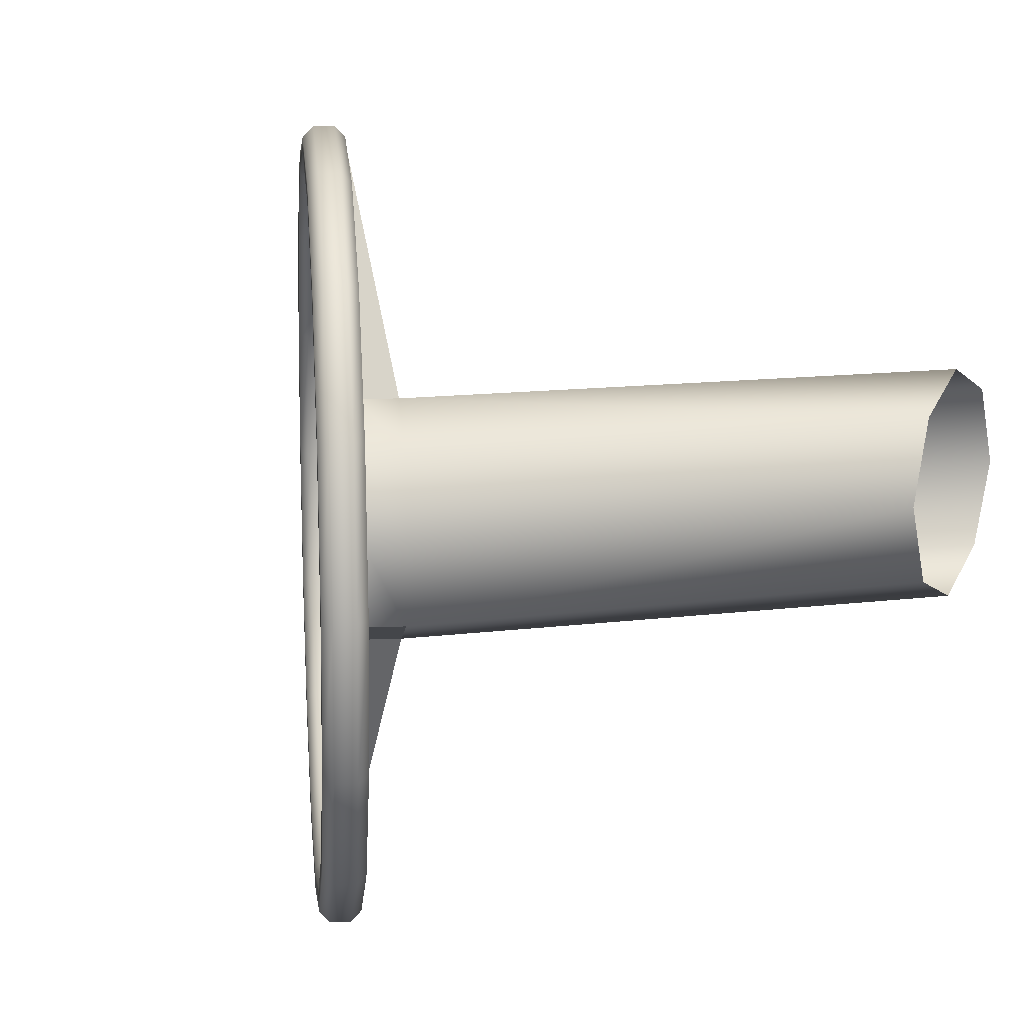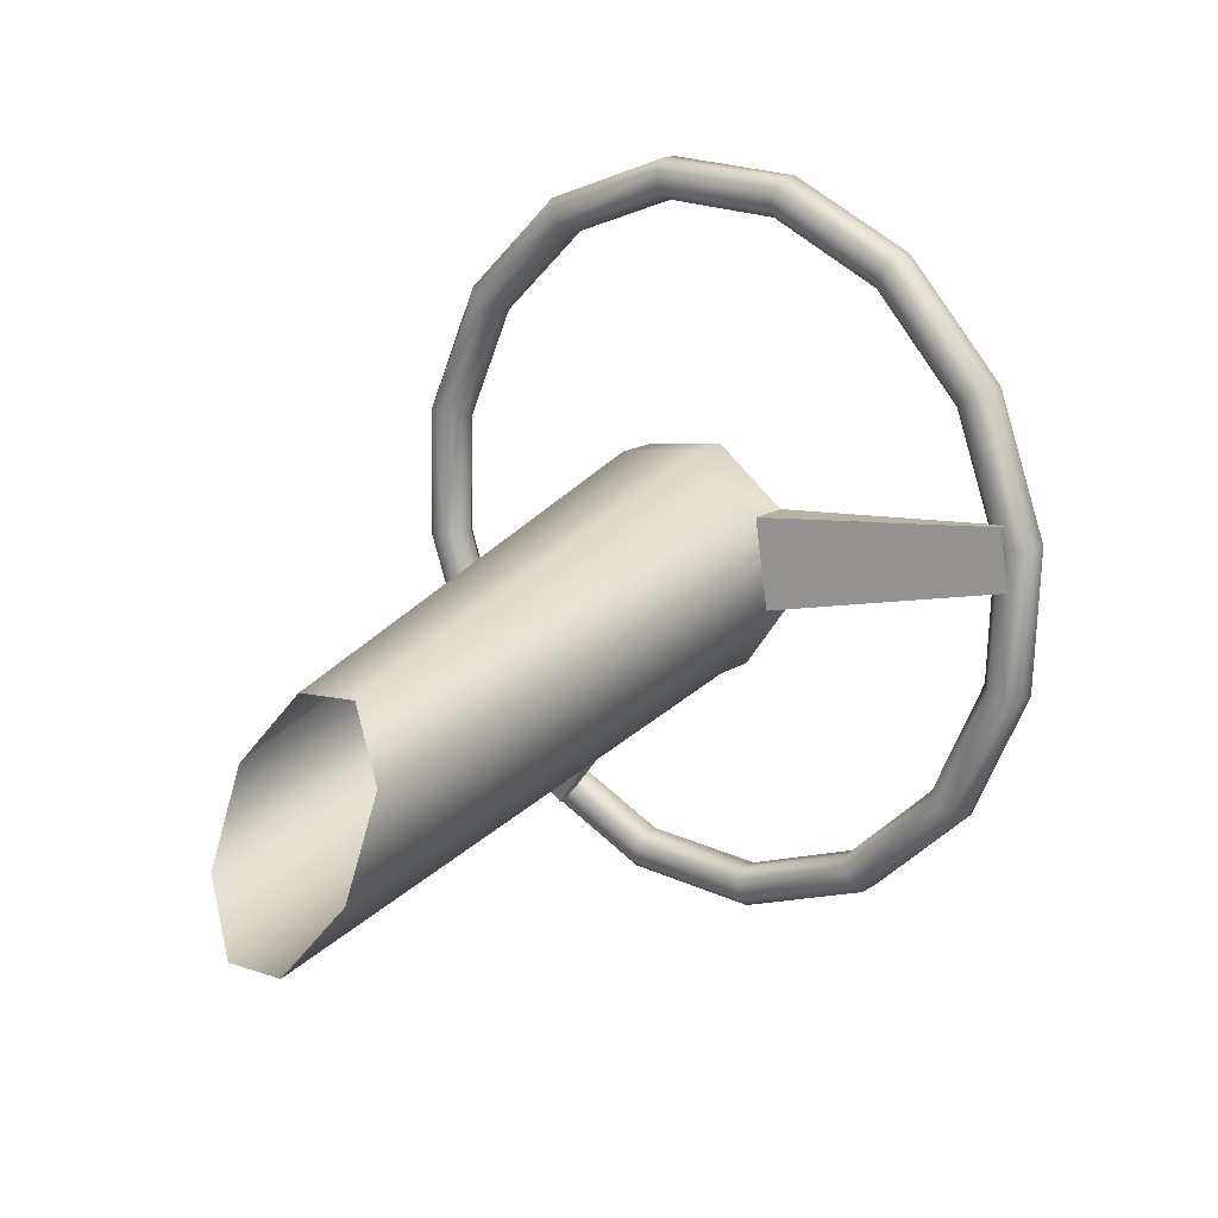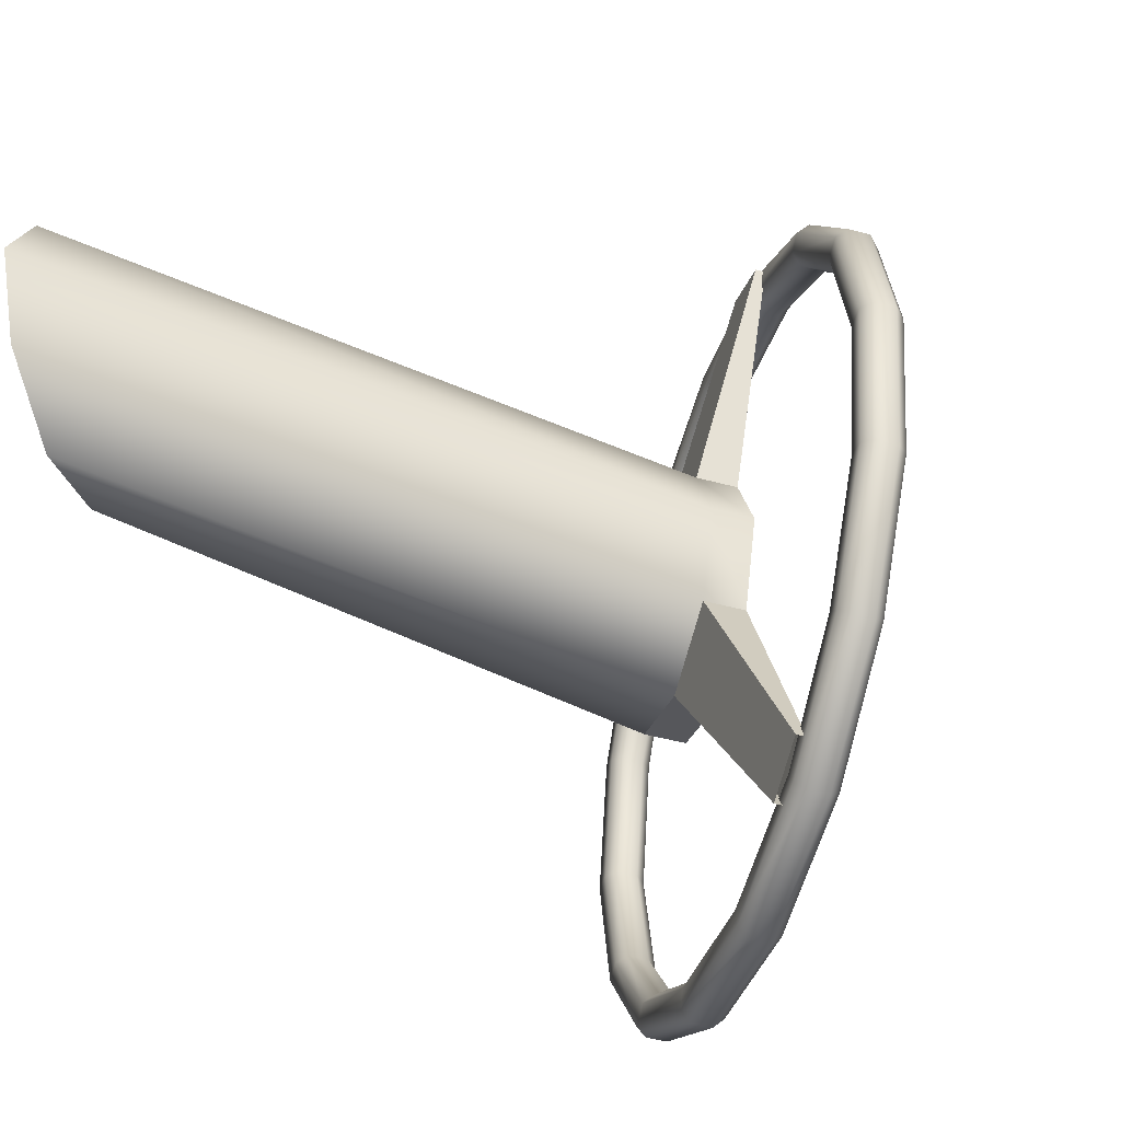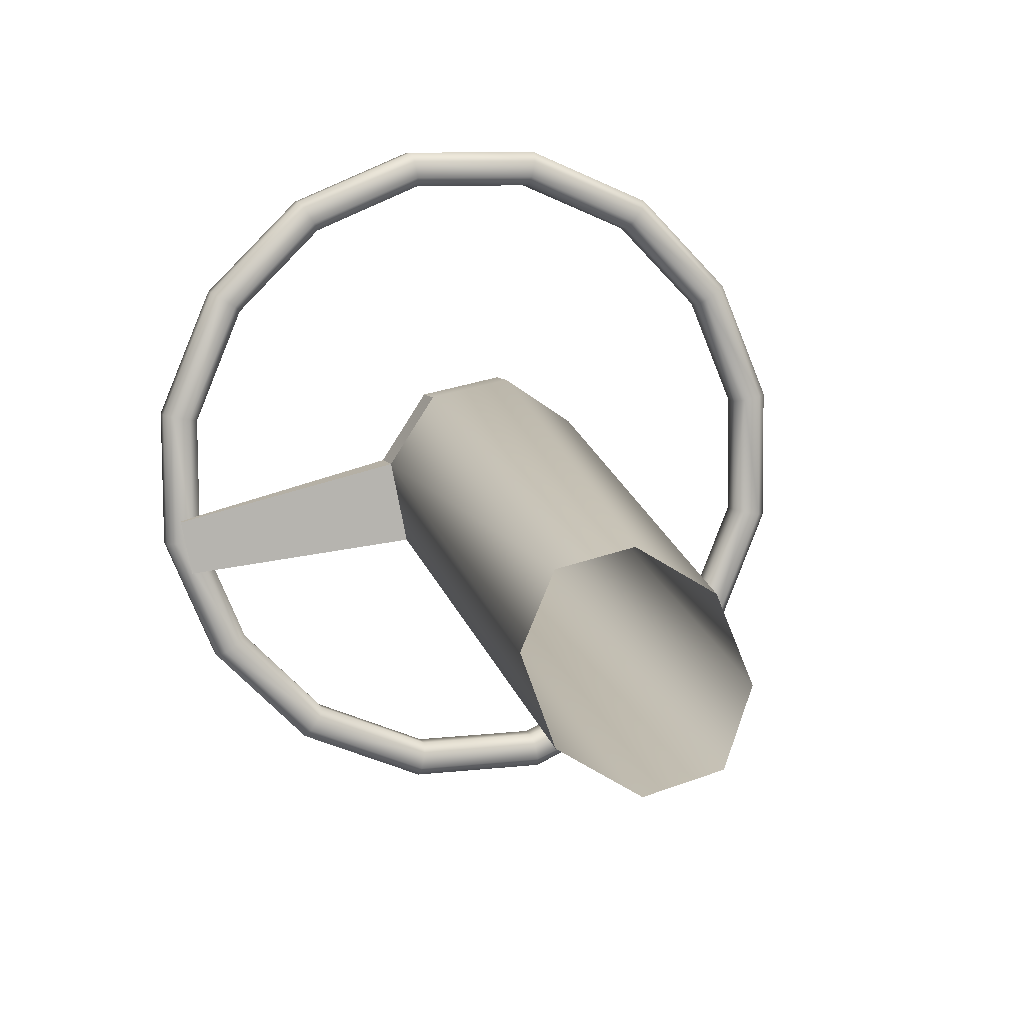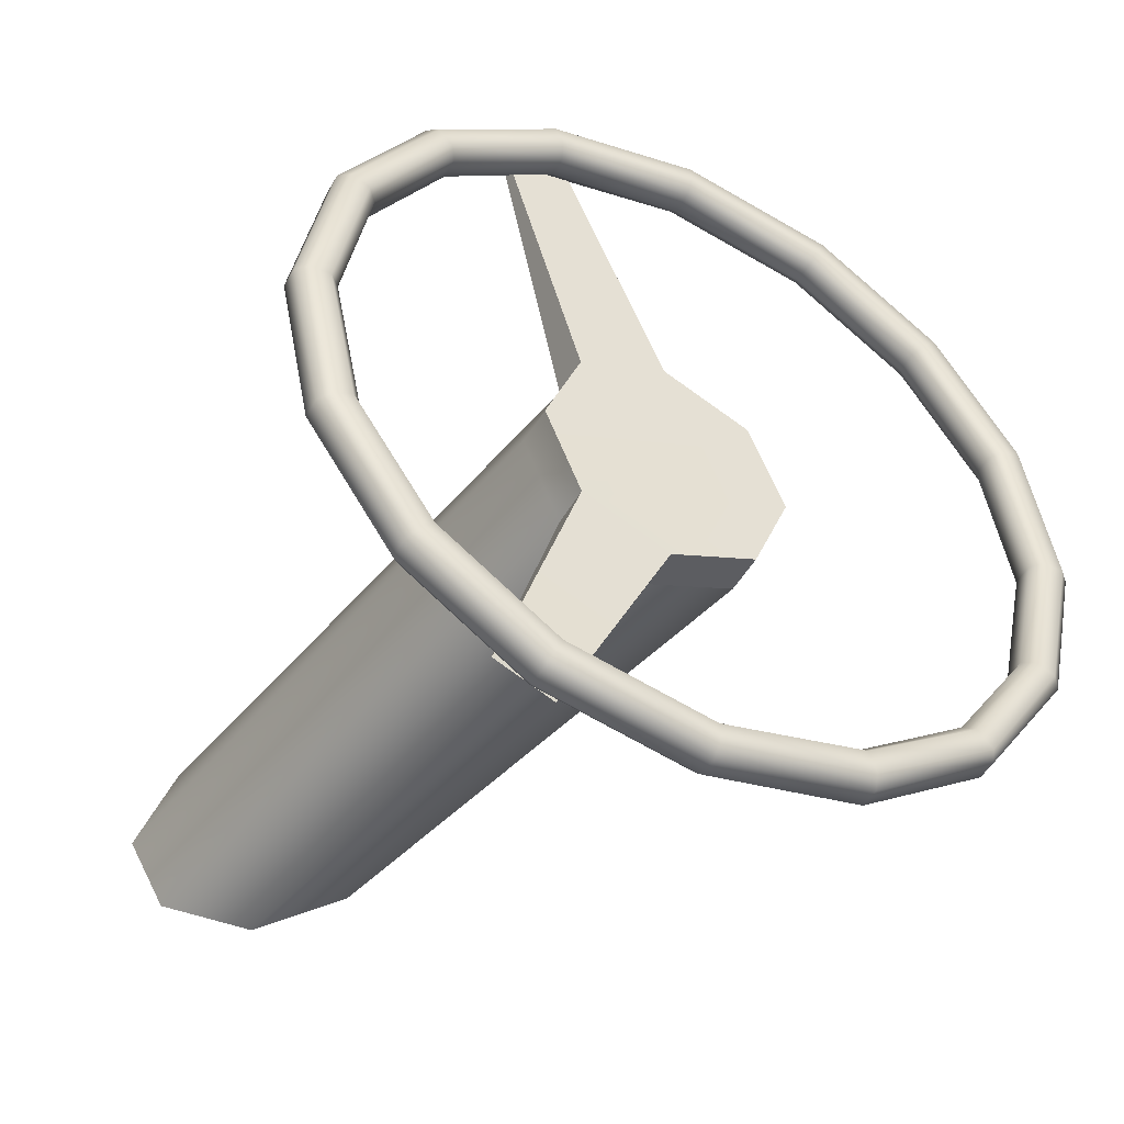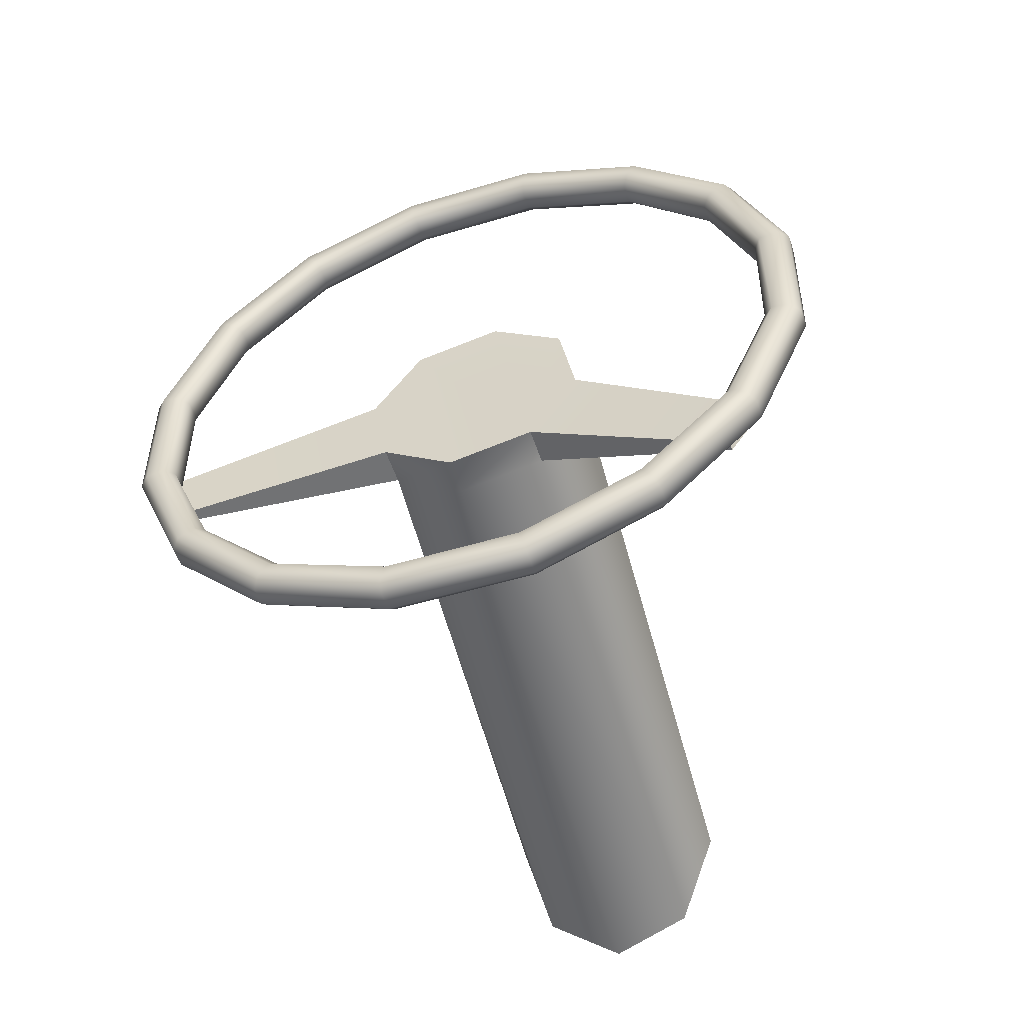
<metadata>
{"format":"obj","ext":"obj","renderer":"f3d","projection":"perspective","resolution":1024,"background":"white","views":[{"elev":12.6,"azim":26.4,"up":"+Y"},{"elev":-27.0,"azim":139.3,"up":"+Z"},{"elev":-49.1,"azim":-164.4,"up":"+Y"},{"elev":-25.8,"azim":69.8,"up":"+Z"},{"elev":-46.5,"azim":-85.7,"up":"+Y"},{"elev":-18.8,"azim":-68.4,"up":"+Z"}]}
</metadata>
<code>
g
v 0.2006 0.4054 0.8104
v 0.1786 0.3882 0.7753
v 0.1786 0.3054 0.7753
v 0.2006 0.2882 0.8104
v 0.1842 0.4054 0.8207
v 0.1621 0.3882 0.7857
v 0.1621 0.3054 0.7857
v 0.1842 0.2882 0.8207
v 0.155 0.5145 0.776
v 0.1402 0.503 0.7525
v 0.1401 0.1907 0.7524
v 0.1549 0.1791 0.7759
v 0.151 0.5145 0.7786
v 0.1362 0.503 0.755
v 0.1361 0.1907 0.7549
v 0.1509 0.1791 0.7785
v 0.2318 0.3468 0.86
v 0.2226 0.3882 0.8455
v 0.1695 0.3468 0.7608
v 0.2226 0.3054 0.8455
v 0.2153 0.3468 0.8704
v 0.2062 0.3882 0.8558
v 0.153 0.3468 0.7711
v 0.2062 0.3054 0.8558
v 0.4112 0.3882 0.6577
v 0.4108 0.3468 0.676
v 0.4106 0.4054 0.6135
v 0.4114 0.3882 0.5691
v 0.4118 0.3468 0.5508
v 0.4103 0.3054 0.5692
v 0.4106 0.2882 0.6135
v 0.4112 0.3054 0.6577
v 0.2778 0.3468 0.9874
v 0.2717 0.4175 0.9685
v 0.251 0.4752 0.9355
v 0.2203 0.5141 0.8866
v 0.1827 0.5284 0.8268
v 0.1451 0.5141 0.7669
v 0.1144 0.4752 0.718
v 0.09371 0.4175 0.6851
v 0.08611 0.3468 0.673
v 0.09371 0.2761 0.6851
v 0.1144 0.2184 0.718
v 0.1451 0.1795 0.7669
v 0.1827 0.1652 0.8268
v 0.2203 0.1795 0.8866
v 0.2515 0.2176 0.9364
v 0.27 0.2742 0.9749
v 0.2696 0.3468 0.9925
v 0.2618 0.4194 0.9801
v 0.2405 0.4787 0.9462
v 0.209 0.5187 0.896
v 0.1704 0.5334 0.8345
v 0.1318 0.5187 0.7731
v 0.1002 0.4787 0.7228
v 0.07896 0.4194 0.6889
v 0.07116 0.3468 0.6765
v 0.07896 0.2742 0.6889
v 0.1002 0.2149 0.7228
v 0.1318 0.1749 0.7731
v 0.1704 0.1603 0.8345
v 0.209 0.1749 0.896
v 0.2405 0.2149 0.9462
v 0.2618 0.2742 0.9801
v 0.2605 0.2818 0.9598
v 0.2474 0.2252 0.9298
v 0.2185 0.189 0.8838
v 0.1827 0.1747 0.8268
v 0.1471 0.1883 0.7701
v 0.118 0.2252 0.7238
v 0.09836 0.2799 0.6925
v 0.09117 0.3468 0.681
v 0.09836 0.4138 0.6925
v 0.118 0.4685 0.7238
v 0.1471 0.5054 0.7701
v 0.1827 0.5189 0.8268
v 0.2183 0.5054 0.8835
v 0.2474 0.4685 0.9298
v 0.267 0.4138 0.9611
v 0.2675 0.3468 0.9709
v 0.2523 0.2818 0.9649
v 0.2332 0.2287 0.9346
v 0.2021 0.1897 0.8941
v 0.1704 0.1797 0.8345
v 0.1358 0.1928 0.7795
v 0.1075 0.2287 0.7344
v 0.08847 0.2818 0.7041
v 0.08148 0.3468 0.693
v 0.08847 0.4118 0.7041
v 0.1075 0.465 0.7344
v 0.1358 0.5008 0.7795
v 0.1704 0.514 0.8345
v 0.2049 0.5008 0.8896
v 0.2332 0.465 0.9346
v 0.2523 0.4118 0.9649
v 0.2593 0.3468 0.9761
v 0.2628 0.3468 0.9909
v 0.2552 0.4175 0.9788
v 0.2345 0.4752 0.9458
v 0.2038 0.5141 0.8969
v 0.1663 0.5284 0.8371
v 0.1287 0.5141 0.7773
v 0.09799 0.4752 0.7284
v 0.07728 0.4175 0.6954
v 0.06968 0.3468 0.6833
v 0.07728 0.2761 0.6954
v 0.09799 0.2184 0.7284
v 0.1287 0.1795 0.7773
v 0.1663 0.1652 0.8371
v 0.2038 0.1795 0.8969
v 0.2349 0.2172 0.9465
v 0.2552 0.2761 0.9788
v 0.2506 0.2799 0.9714
v 0.231 0.2252 0.9401
v 0.2049 0.1928 0.8896
v 0.1663 0.1747 0.8371
v 0.1307 0.1883 0.7804
v 0.1016 0.2252 0.7341
v 0.08194 0.2799 0.7028
v 0.07474 0.3468 0.6913
v 0.08194 0.4138 0.7028
v 0.1016 0.4685 0.7341
v 0.1307 0.5054 0.7804
v 0.1663 0.5189 0.8371
v 0.2019 0.5054 0.8938
v 0.231 0.4685 0.9401
v 0.2506 0.4138 0.9714
v 0.2578 0.3468 0.9829
v 0.2793 0.3468 0.9806
v 0.27 0.4194 0.9749
v 0.2487 0.4787 0.9411
v 0.2172 0.5187 0.8908
v 0.1786 0.5334 0.8294
v 0.14 0.5187 0.7679
v 0.1084 0.4787 0.7177
v 0.08718 0.4194 0.6838
v 0.07937 0.3468 0.6714
v 0.08718 0.2742 0.6838
v 0.1084 0.2149 0.7177
v 0.14 0.1749 0.7679
v 0.1786 0.1603 0.8294
v 0.2172 0.1749 0.8908
v 0.2487 0.2149 0.9411
v 0.2717 0.2761 0.9685
v 0.267 0.2799 0.9611
v 0.2414 0.2287 0.9294
v 0.2132 0.1928 0.8844
v 0.1786 0.1797 0.8294
v 0.144 0.1928 0.7743
v 0.1157 0.2287 0.7293
v 0.09668 0.2818 0.6989
v 0.08969 0.3468 0.6878
v 0.09668 0.4118 0.6989
v 0.1157 0.465 0.7293
v 0.144 0.5008 0.7743
v 0.1786 0.514 0.8294
v 0.2132 0.5008 0.8844
v 0.2414 0.465 0.9294
v 0.2605 0.4118 0.9598
v 0.2742 0.3468 0.9725
g
g steering_wheel
f 10 9 1
f 1 2 10
f 12 11 3
f 3 4 12
f 9 13 5
f 5 1 9
f 14 10 2
f 2 6 14
f 13 14 6
f 6 5 13
f 11 15 7
f 7 3 11
f 16 12 4
f 4 8 16
f 15 16 8
f 8 7 15
f 22 21 17
f 17 18 22
f 5 22 18
f 18 1 5
f 23 6 2
f 2 19 23
f 7 23 19
f 19 3 7
f 24 8 4
f 4 20 24
f 21 24 20
f 20 17 21
f 22 5 6
f 22 6 23
f 22 23 7
f 7 8 24
f 7 24 21
f 22 7 21
f 18 17 26
f 26 25 18
f 1 18 25
f 25 27 1
f 2 1 27
f 27 28 2
f 19 2 28
f 28 29 19
f 30 3 19
f 19 29 30
f 31 4 3
f 3 30 31
f 32 20 4
f 4 31 32
f 26 17 20
f 20 32 26
f 50 49 33
f 33 130 50
f 51 50 130
f 130 131 51
f 52 51 131
f 131 132 52
f 53 52 132
f 132 133 53
f 54 53 133
f 133 134 54
f 55 54 134
f 134 135 55
f 56 55 135
f 135 136 56
f 57 56 136
f 136 137 57
f 58 57 137
f 137 138 58
f 59 58 138
f 138 139 59
f 60 59 139
f 139 140 60
f 61 60 140
f 140 141 61
f 62 61 141
f 141 142 62
f 63 62 142
f 142 143 63
f 64 63 143
f 143 48 64
f 49 64 48
f 48 33 49
f 82 81 65
f 65 146 82
f 115 82 146
f 146 147 115
f 84 115 147
f 147 148 84
f 85 84 148
f 148 149 85
f 86 85 149
f 149 150 86
f 87 86 150
f 150 151 87
f 88 87 151
f 151 152 88
f 89 88 152
f 152 153 89
f 90 89 153
f 153 154 90
f 91 90 154
f 154 155 91
f 92 91 155
f 155 156 92
f 93 92 156
f 156 157 93
f 94 93 157
f 157 158 94
f 95 94 158
f 158 159 95
f 96 95 159
f 159 80 96
f 81 96 80
f 80 65 81
f 67 47 46
f 68 67 46
f 68 46 45
f 69 68 45
f 69 45 44
f 70 69 44
f 70 44 43
f 71 70 43
f 71 43 42
f 72 71 42
f 72 42 41
f 73 72 41
f 73 41 40
f 74 73 40
f 74 40 39
f 75 74 39
f 75 39 38
f 76 75 38
f 76 38 37
f 77 76 37
f 77 37 36
f 78 77 36
f 78 36 35
f 79 78 35
f 79 35 34
f 160 79 34
f 160 34 129
f 160 129 144
f 47 67 66
f 47 66 145
f 144 47 145
f 160 144 145
f 114 83 111
f 113 114 111
f 113 111 112
f 128 113 112
f 128 112 97
f 128 97 98
f 110 111 83
f 110 83 116
f 109 110 116
f 109 116 117
f 108 109 117
f 108 117 118
f 107 108 118
f 107 118 119
f 106 107 119
f 106 119 120
f 105 106 120
f 105 120 121
f 104 105 121
f 104 121 122
f 103 104 122
f 103 122 123
f 102 103 123
f 102 123 124
f 101 102 124
f 101 124 125
f 100 101 125
f 100 125 126
f 99 100 126
f 99 126 127
f 98 99 127
f 128 98 127
f 50 98 97
f 97 49 50
f 51 99 98
f 98 50 51
f 52 100 99
f 99 51 52
f 53 101 100
f 100 52 53
f 54 102 101
f 101 53 54
f 55 103 102
f 102 54 55
f 56 104 103
f 103 55 56
f 57 105 104
f 104 56 57
f 58 106 105
f 105 57 58
f 59 107 106
f 106 58 59
f 60 108 107
f 107 59 60
f 61 109 108
f 108 60 61
f 62 110 109
f 109 61 62
f 63 111 110
f 110 62 63
f 64 112 111
f 111 63 64
f 49 97 112
f 112 64 49
f 82 114 113
f 113 81 82
f 115 83 114
f 114 82 115
f 116 83 115
f 115 84 116
f 85 117 116
f 116 84 85
f 86 118 117
f 117 85 86
f 87 119 118
f 118 86 87
f 88 120 119
f 119 87 88
f 89 121 120
f 120 88 89
f 90 122 121
f 121 89 90
f 91 123 122
f 122 90 91
f 92 124 123
f 123 91 92
f 93 125 124
f 124 92 93
f 94 126 125
f 125 93 94
f 95 127 126
f 126 94 95
f 96 128 127
f 127 95 96
f 81 113 128
f 128 96 81
f 33 129 34
f 34 130 33
f 130 34 35
f 35 131 130
f 131 35 36
f 36 132 131
f 132 36 37
f 37 133 132
f 133 37 38
f 38 134 133
f 134 38 39
f 39 135 134
f 135 39 40
f 40 136 135
f 136 40 41
f 41 137 136
f 137 41 42
f 42 138 137
f 138 42 43
f 43 139 138
f 139 43 44
f 44 140 139
f 140 44 45
f 45 141 140
f 141 45 46
f 46 142 141
f 142 46 47
f 47 143 142
f 143 47 144
f 144 48 143
f 48 144 129
f 129 33 48
f 65 145 66
f 66 146 65
f 146 66 67
f 67 147 146
f 147 67 68
f 68 148 147
f 148 68 69
f 69 149 148
f 149 69 70
f 70 150 149
f 150 70 71
f 71 151 150
f 151 71 72
f 72 152 151
f 152 72 73
f 73 153 152
f 153 73 74
f 74 154 153
f 154 74 75
f 75 155 154
f 155 75 76
f 76 156 155
f 156 76 77
f 77 157 156
f 157 77 78
f 78 158 157
f 158 78 79
f 79 159 158
f 159 79 160
f 160 80 159
f 80 160 145
f 145 65 80

</code>
